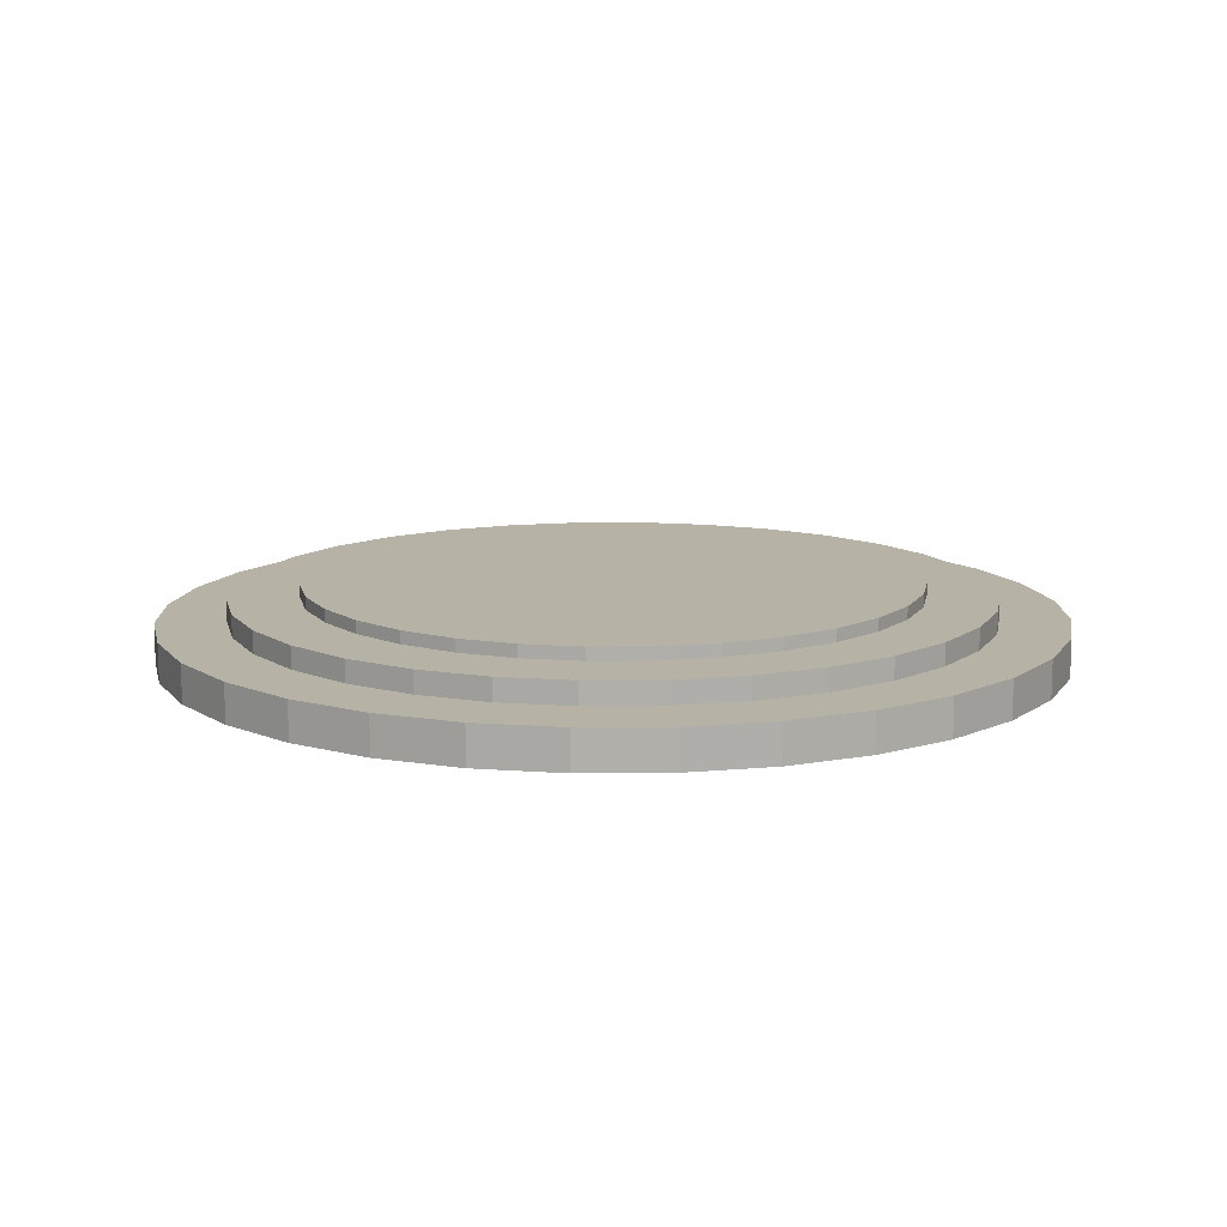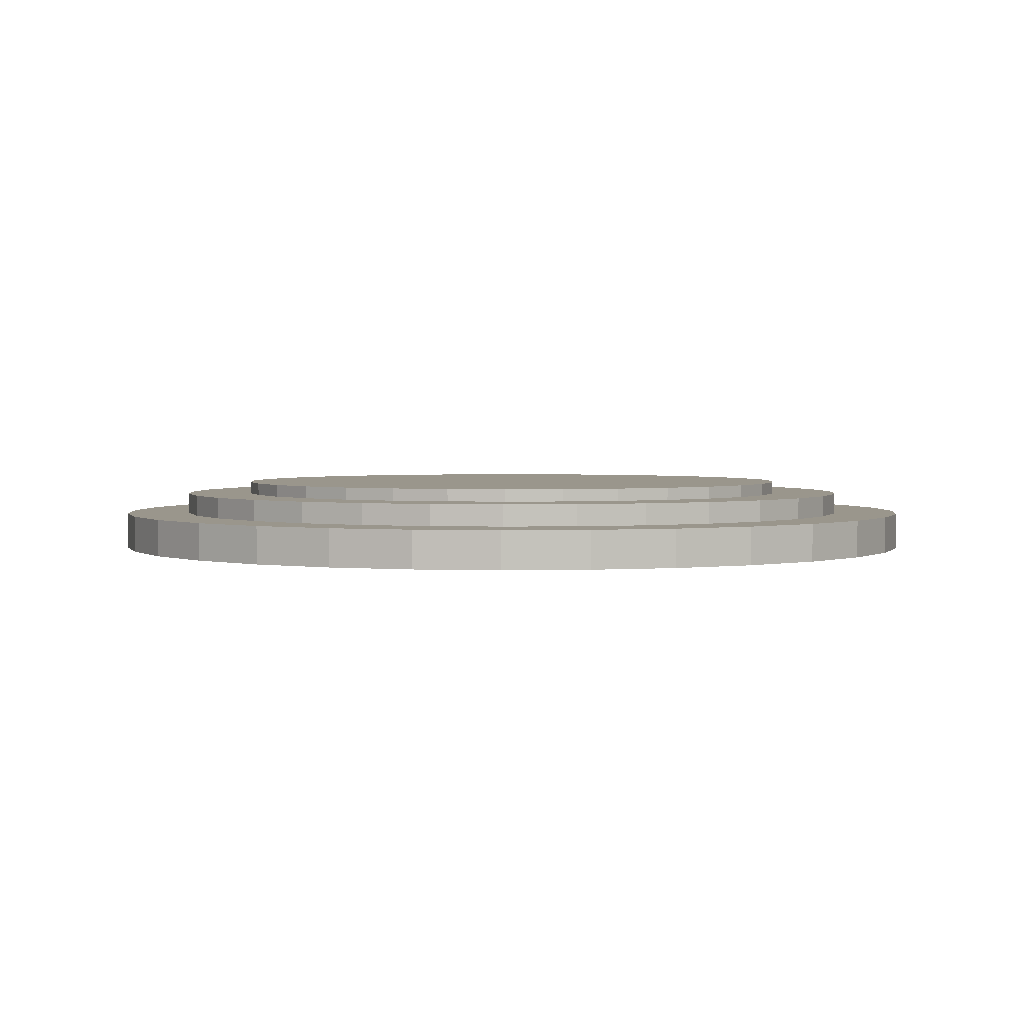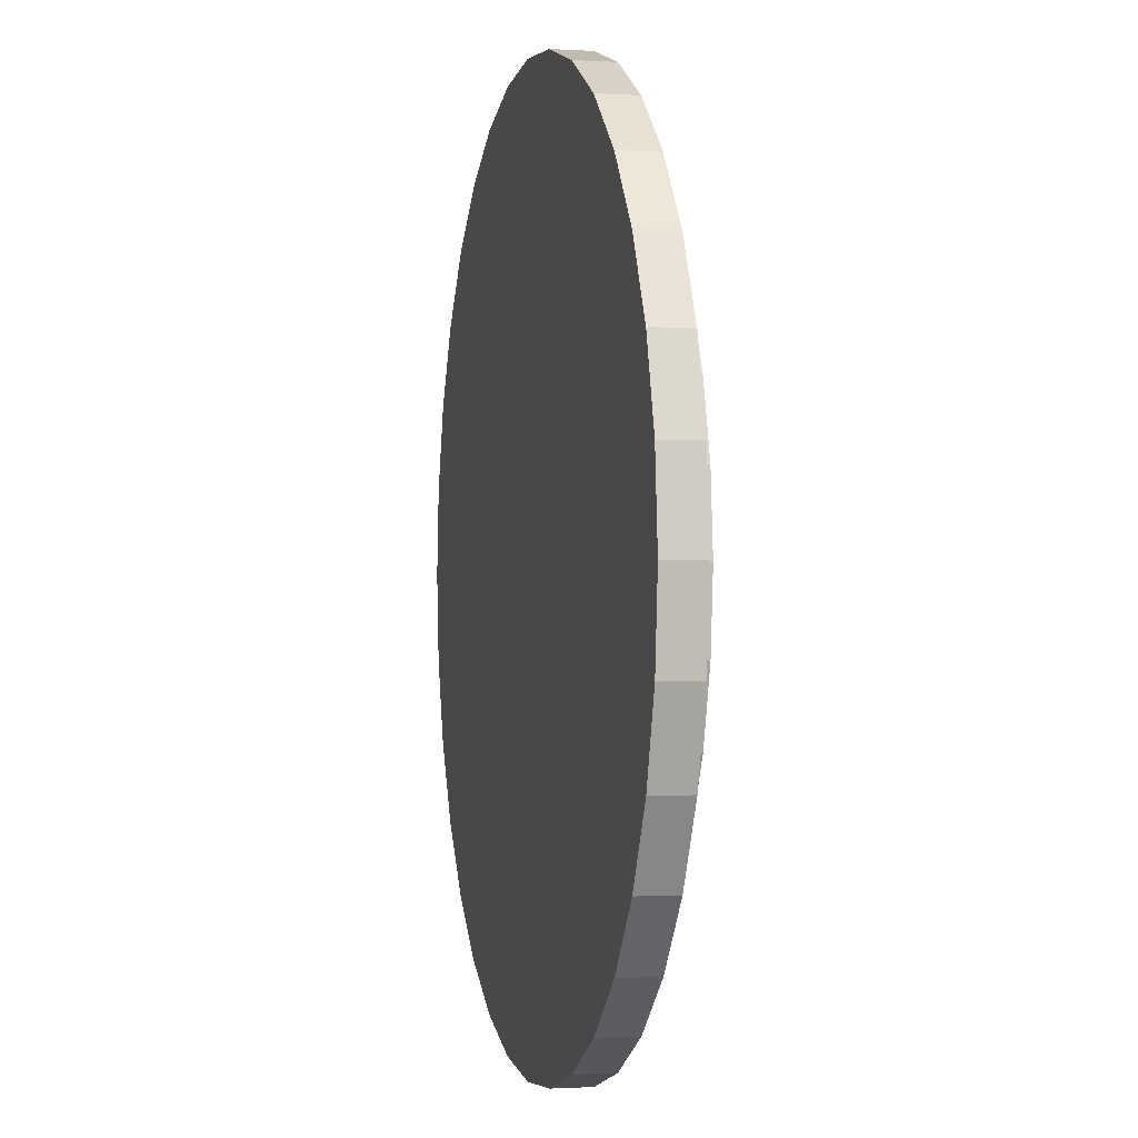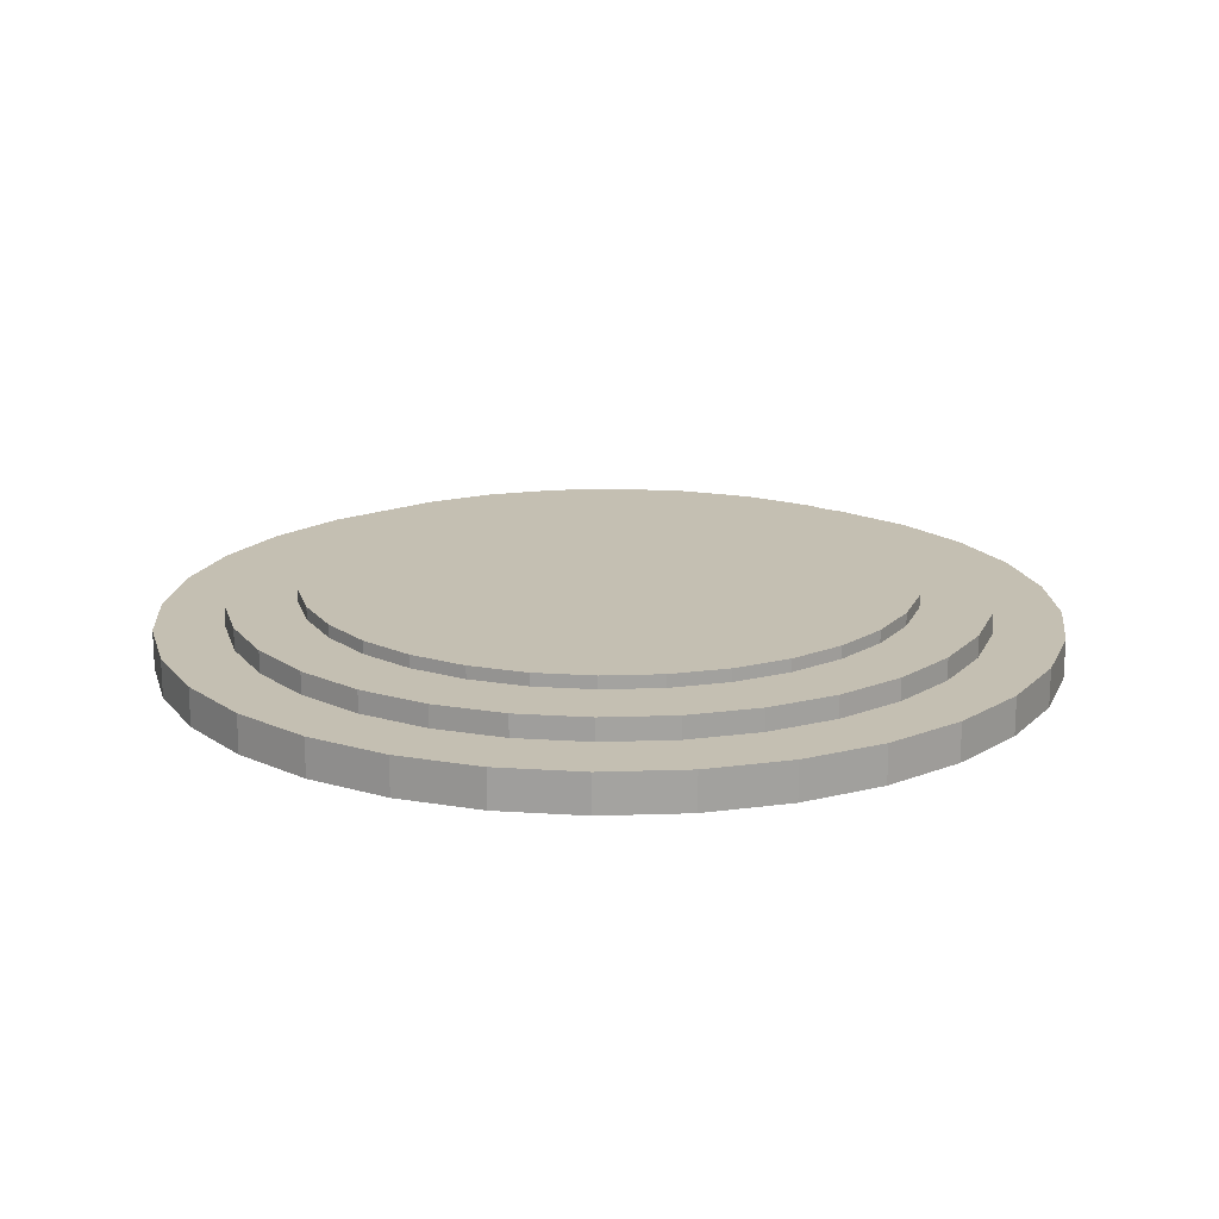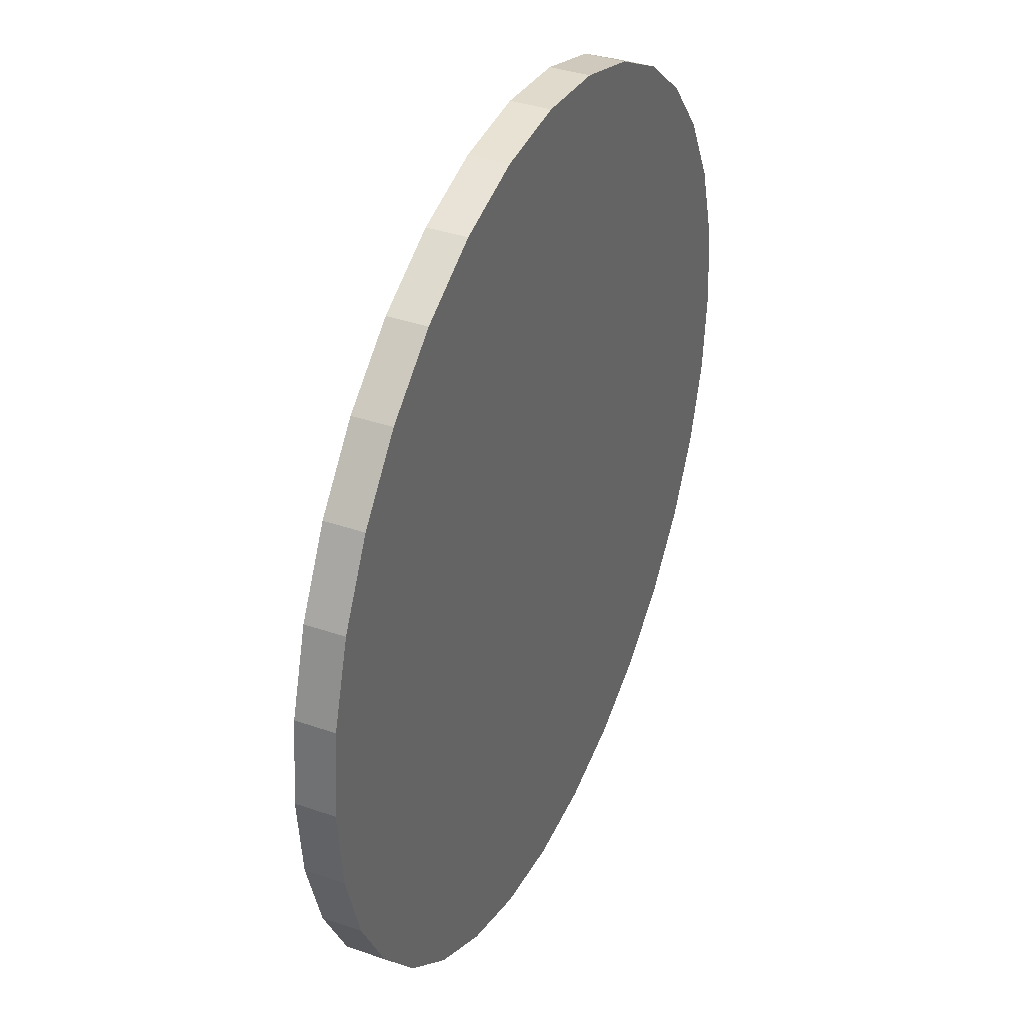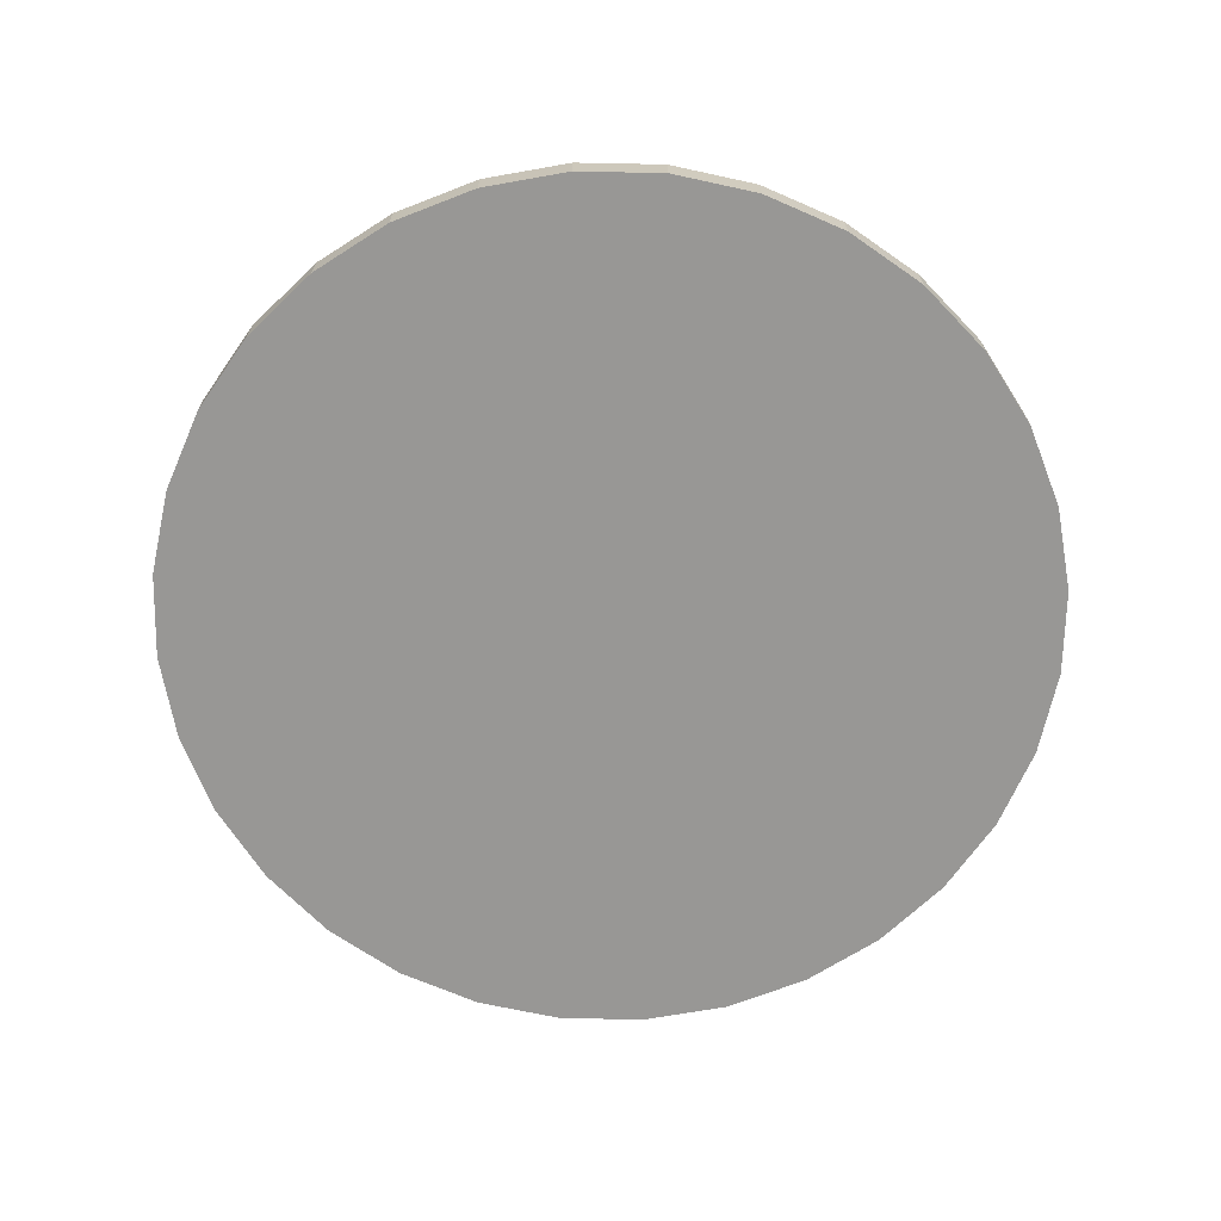
<metadata>
{"format":"obj","ext":"obj","renderer":"f3d","projection":"perspective","resolution":1024,"background":"white","views":[{"elev":12.2,"azim":105.7,"up":"+Y"},{"elev":2.5,"azim":-54.9,"up":"+Y"},{"elev":-0.8,"azim":77.1,"up":"+Z"},{"elev":17.6,"azim":-54.4,"up":"+Y"},{"elev":37.2,"azim":-66.0,"up":"+Z"},{"elev":-68.2,"azim":-175.5,"up":"+Y"}]}
</metadata>
<code>
o Cylinder
v 0 -0.06023 -3
v 0 0.2 -2.532
v 0.5853 -0.06023 -2.942
v 0.494 0.2 -2.483
v 1.148 -0.06023 -2.772
v 0.969 0.2 -2.339
v 1.667 -0.06023 -2.494
v 1.407 0.2 -2.105
v 2.121 -0.06023 -2.121
v 1.79 0.2 -1.79
v 2.494 -0.06023 -1.667
v 2.105 0.2 -1.407
v 2.772 -0.06023 -1.148
v 2.339 0.2 -0.969
v 2.942 -0.06023 -0.5853
v 2.483 0.2 -0.494
v 3 -0.06023 0
v 2.532 0.2 0
v 2.942 -0.06023 0.5853
v 2.483 0.2 0.494
v 2.772 -0.06023 1.148
v 2.339 0.2 0.969
v 2.494 -0.06023 1.667
v 2.105 0.2 1.407
v 2.121 -0.06023 2.121
v 1.79 0.2 1.79
v 1.667 -0.06023 2.494
v 1.407 0.2 2.105
v 1.148 -0.06023 2.772
v 0.969 0.2 2.339
v 0.5853 -0.06023 2.942
v 0.494 0.2 2.483
v 0 -0.06023 3
v 0 0.2 2.532
v -0.5853 -0.06023 2.942
v -0.494 0.2 2.483
v -1.148 -0.06023 2.772
v -0.969 0.2 2.339
v -1.667 -0.06023 2.494
v -1.407 0.2 2.105
v -2.121 -0.06023 2.121
v -1.79 0.2 1.79
v -2.494 -0.06023 1.667
v -2.105 0.2 1.407
v -2.772 -0.06023 1.148
v -2.339 0.2 0.969
v -2.942 -0.06023 0.5853
v -2.483 0.2 0.494
v -3 -0.06023 0
v -2.532 0.2 0
v -2.942 -0.06023 -0.5853
v -2.483 0.2 -0.494
v -2.772 -0.06023 -1.148
v -2.339 0.2 -0.969
v -2.494 -0.06023 -1.667
v -2.105 0.2 -1.407
v -2.121 -0.06023 -2.121
v -1.79 0.2 -1.79
v -1.667 -0.06023 -2.494
v -1.407 0.2 -2.105
v -1.148 -0.06023 -2.772
v -0.969 0.2 -2.339
v -0.5853 -0.06023 -2.942
v -0.494 0.2 -2.483
v 0.5853 0.2 -2.942
v 0 0.2 -3
v 1.148 0.2 -2.772
v 1.667 0.2 -2.494
v 2.121 0.2 -2.121
v 2.494 0.2 -1.667
v 2.772 0.2 -1.148
v 2.942 0.2 -0.5853
v 3 0.2 0
v 2.942 0.2 0.5853
v 2.772 0.2 1.148
v 2.494 0.2 1.667
v 2.121 0.2 2.121
v 1.667 0.2 2.494
v 1.148 0.2 2.772
v 0.5853 0.2 2.942
v 0 0.2 3
v -0.5853 0.2 2.942
v -1.148 0.2 2.772
v -1.667 0.2 2.494
v -2.121 0.2 2.121
v -2.494 0.2 1.667
v -2.772 0.2 1.148
v -2.942 0.2 0.5853
v -3 0.2 0
v -2.942 0.2 -0.5853
v -2.772 0.2 -1.148
v -2.494 0.2 -1.667
v -2.121 0.2 -2.121
v -1.667 0.2 -2.494
v -1.148 0.2 -2.772
v -0.5853 0.2 -2.942
v 0.4016 0.3493 -2.019
v 0 0.3493 -2.059
v 0.7878 0.3493 -1.902
v 1.144 0.3493 -1.712
v 1.456 0.3493 -1.456
v 1.712 0.3493 -1.144
v 1.902 0.3493 -0.7878
v 2.019 0.3493 -0.4016
v 2.059 0.3493 0
v 2.019 0.3493 0.4016
v 1.902 0.3493 0.7878
v 1.712 0.3493 1.144
v 1.456 0.3493 1.456
v 1.144 0.3493 1.712
v 0.7878 0.3493 1.902
v 0.4016 0.3493 2.019
v 0 0.3493 2.059
v -0.4016 0.3493 2.019
v -0.7878 0.3493 1.902
v -1.144 0.3493 1.712
v -1.456 0.3493 1.456
v -1.712 0.3493 1.144
v -1.902 0.3493 0.7878
v -2.019 0.3493 0.4016
v -2.059 0.3493 0
v -2.019 0.3493 -0.4016
v -1.902 0.3493 -0.7878
v -1.712 0.3493 -1.144
v -1.456 0.3493 -1.456
v -1.144 0.3493 -1.712
v -0.7878 0.3493 -1.902
v -0.4016 0.3493 -2.019
v 0.494 0.3493 -2.483
v 0 0.3493 -2.532
v 0.969 0.3493 -2.339
v 1.407 0.3493 -2.105
v 1.79 0.3493 -1.79
v 2.105 0.3493 -1.407
v 2.339 0.3493 -0.969
v 2.483 0.3493 -0.494
v 2.532 0.3493 0
v 2.483 0.3493 0.494
v 2.339 0.3493 0.969
v 2.105 0.3493 1.407
v 1.79 0.3493 1.79
v 1.407 0.3493 2.105
v 0.969 0.3493 2.339
v 0.494 0.3493 2.483
v 0 0.3493 2.532
v -0.494 0.3493 2.483
v -0.969 0.3493 2.339
v -1.407 0.3493 2.105
v -1.79 0.3493 1.79
v -2.105 0.3493 1.407
v -2.339 0.3493 0.969
v -2.483 0.3493 0.494
v -2.532 0.3493 0
v -2.483 0.3493 -0.494
v -2.339 0.3493 -0.969
v -2.105 0.3493 -1.407
v -1.79 0.3493 -1.79
v -1.407 0.3493 -2.105
v -0.969 0.3493 -2.339
v -0.494 0.3493 -2.483
v 0.4016 0.4353 -2.019
v 0 0.4353 -2.059
v 0.7878 0.4353 -1.902
v 1.144 0.4353 -1.712
v 1.456 0.4353 -1.456
v 1.712 0.4353 -1.144
v 1.902 0.4353 -0.7878
v 2.019 0.4353 -0.4016
v 2.059 0.4353 0
v 2.019 0.4353 0.4016
v 1.902 0.4353 0.7878
v 1.712 0.4353 1.144
v 1.456 0.4353 1.456
v 1.144 0.4353 1.712
v 0.7878 0.4353 1.902
v 0.4016 0.4353 2.019
v 0 0.4353 2.059
v -0.4016 0.4353 2.019
v -0.7878 0.4353 1.902
v -1.144 0.4353 1.712
v -1.456 0.4353 1.456
v -1.712 0.4353 1.144
v -1.902 0.4353 0.7878
v -2.019 0.4353 0.4016
v -2.059 0.4353 0
v -2.019 0.4353 -0.4016
v -1.902 0.4353 -0.7878
v -1.712 0.4353 -1.144
v -1.456 0.4353 -1.456
v -1.144 0.4353 -1.712
v -0.7878 0.4353 -1.902
v -0.4016 0.4353 -2.019
f 1 66 65 3
f 3 65 67 5
f 5 67 68 7
f 7 68 69 9
f 9 69 70 11
f 11 70 71 13
f 13 71 72 15
f 15 72 73 17
f 17 73 74 19
f 19 74 75 21
f 21 75 76 23
f 23 76 77 25
f 25 77 78 27
f 27 78 79 29
f 29 79 80 31
f 31 80 81 33
f 33 81 82 35
f 35 82 83 37
f 37 83 84 39
f 39 84 85 41
f 41 85 86 43
f 43 86 87 45
f 45 87 88 47
f 47 88 89 49
f 49 89 90 51
f 51 90 91 53
f 53 91 92 55
f 55 92 93 57
f 57 93 94 59
f 59 94 95 61
f 52 50 153 154
f 61 95 96 63
f 63 96 66 1
f 1 3 5 7 9 11 13 15 17 19 21 23 25 27 29 31 33 35 37 39 41 43 45 47 49 51 53 55 57 59 61 63
f 2 4 65 66
f 4 6 67 65
f 6 8 68 67
f 8 10 69 68
f 10 12 70 69
f 12 14 71 70
f 14 16 72 71
f 16 18 73 72
f 18 20 74 73
f 20 22 75 74
f 22 24 76 75
f 24 26 77 76
f 26 28 78 77
f 28 30 79 78
f 30 32 80 79
f 32 34 81 80
f 34 36 82 81
f 36 38 83 82
f 38 40 84 83
f 40 42 85 84
f 42 44 86 85
f 44 46 87 86
f 46 48 88 87
f 48 50 89 88
f 50 52 90 89
f 52 54 91 90
f 54 56 92 91
f 56 58 93 92
f 58 60 94 93
f 60 62 95 94
f 62 64 96 95
f 64 2 66 96
f 98 128 192 162
f 26 24 140 141
f 54 52 154 155
f 28 26 141 142
f 56 54 155 156
f 30 28 142 143
f 4 2 130 129
f 58 56 156 157
f 32 30 143 144
f 6 4 129 131
f 60 58 157 158
f 34 32 144 145
f 8 6 131 132
f 62 60 158 159
f 36 34 145 146
f 10 8 132 133
f 64 62 159 160
f 38 36 146 147
f 12 10 133 134
f 2 64 160 130
f 40 38 147 148
f 14 12 134 135
f 42 40 148 149
f 16 14 135 136
f 44 42 149 150
f 18 16 136 137
f 46 44 150 151
f 20 18 137 138
f 48 46 151 152
f 22 20 138 139
f 50 48 152 153
f 24 22 139 140
f 98 97 129 130
f 97 99 131 129
f 99 100 132 131
f 100 101 133 132
f 101 102 134 133
f 102 103 135 134
f 103 104 136 135
f 104 105 137 136
f 105 106 138 137
f 106 107 139 138
f 107 108 140 139
f 108 109 141 140
f 109 110 142 141
f 110 111 143 142
f 111 112 144 143
f 112 113 145 144
f 113 114 146 145
f 114 115 147 146
f 115 116 148 147
f 116 117 149 148
f 117 118 150 149
f 118 119 151 150
f 119 120 152 151
f 120 121 153 152
f 121 122 154 153
f 122 123 155 154
f 123 124 156 155
f 124 125 157 156
f 125 126 158 157
f 126 127 159 158
f 127 128 160 159
f 128 98 130 160
f 161 162 192 191 190 189 188 187 186 185 184 183 182 181 180 179 178 177 176 175 174 173 172 171 170 169 168 167 166 165 164 163
f 116 115 179 180
f 103 102 166 167
f 117 116 180 181
f 104 103 167 168
f 118 117 181 182
f 105 104 168 169
f 119 118 182 183
f 106 105 169 170
f 120 119 183 184
f 107 106 170 171
f 121 120 184 185
f 108 107 171 172
f 122 121 185 186
f 109 108 172 173
f 123 122 186 187
f 110 109 173 174
f 124 123 187 188
f 111 110 174 175
f 97 98 162 161
f 125 124 188 189
f 112 111 175 176
f 99 97 161 163
f 126 125 189 190
f 113 112 176 177
f 100 99 163 164
f 127 126 190 191
f 114 113 177 178
f 101 100 164 165
f 128 127 191 192
f 115 114 178 179
f 102 101 165 166

</code>
